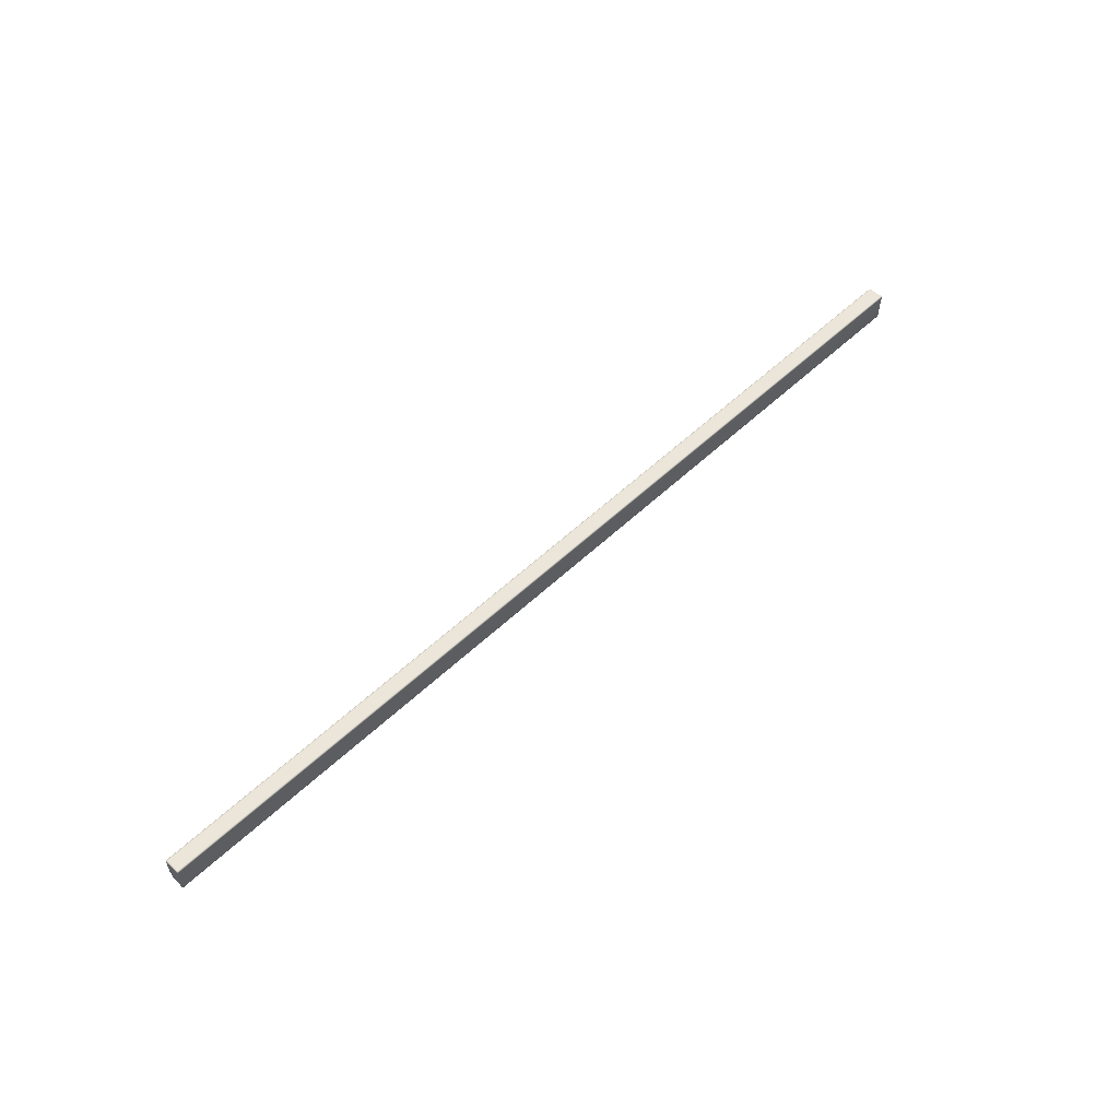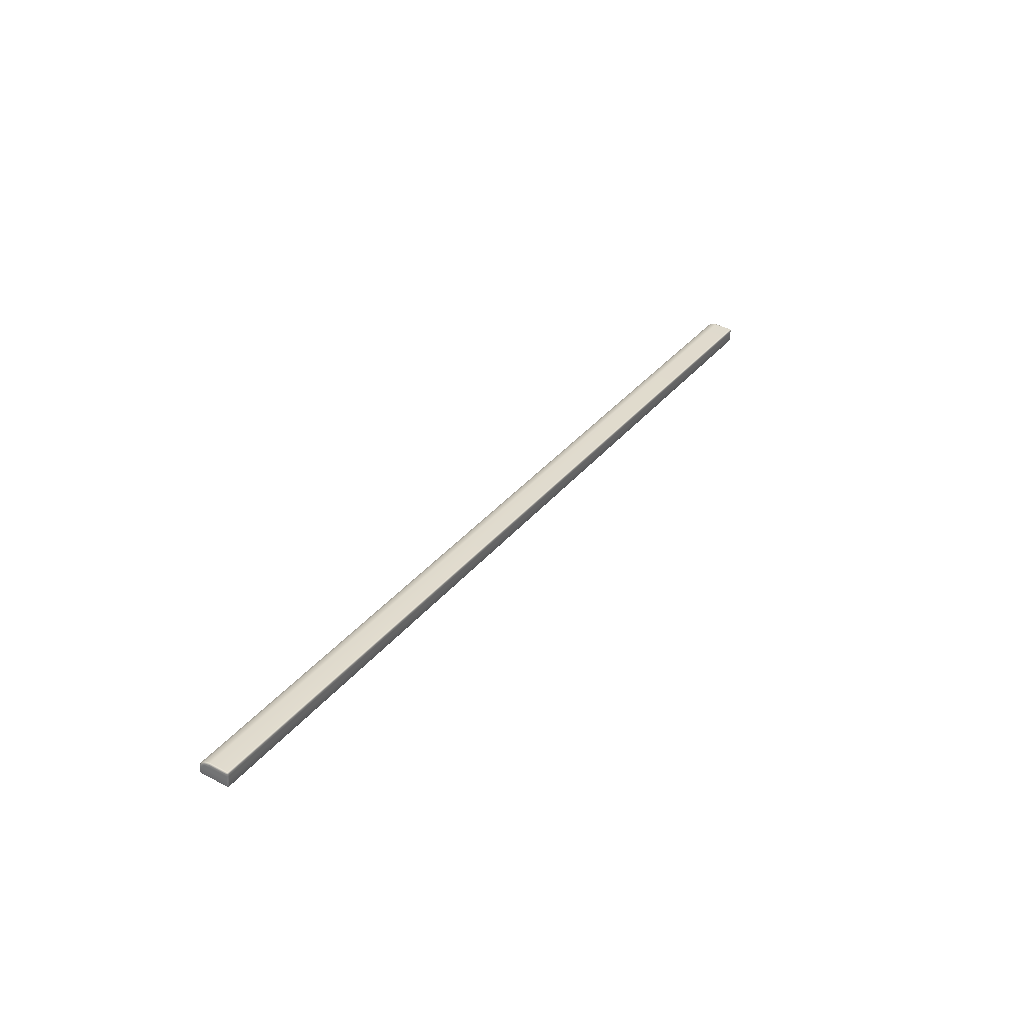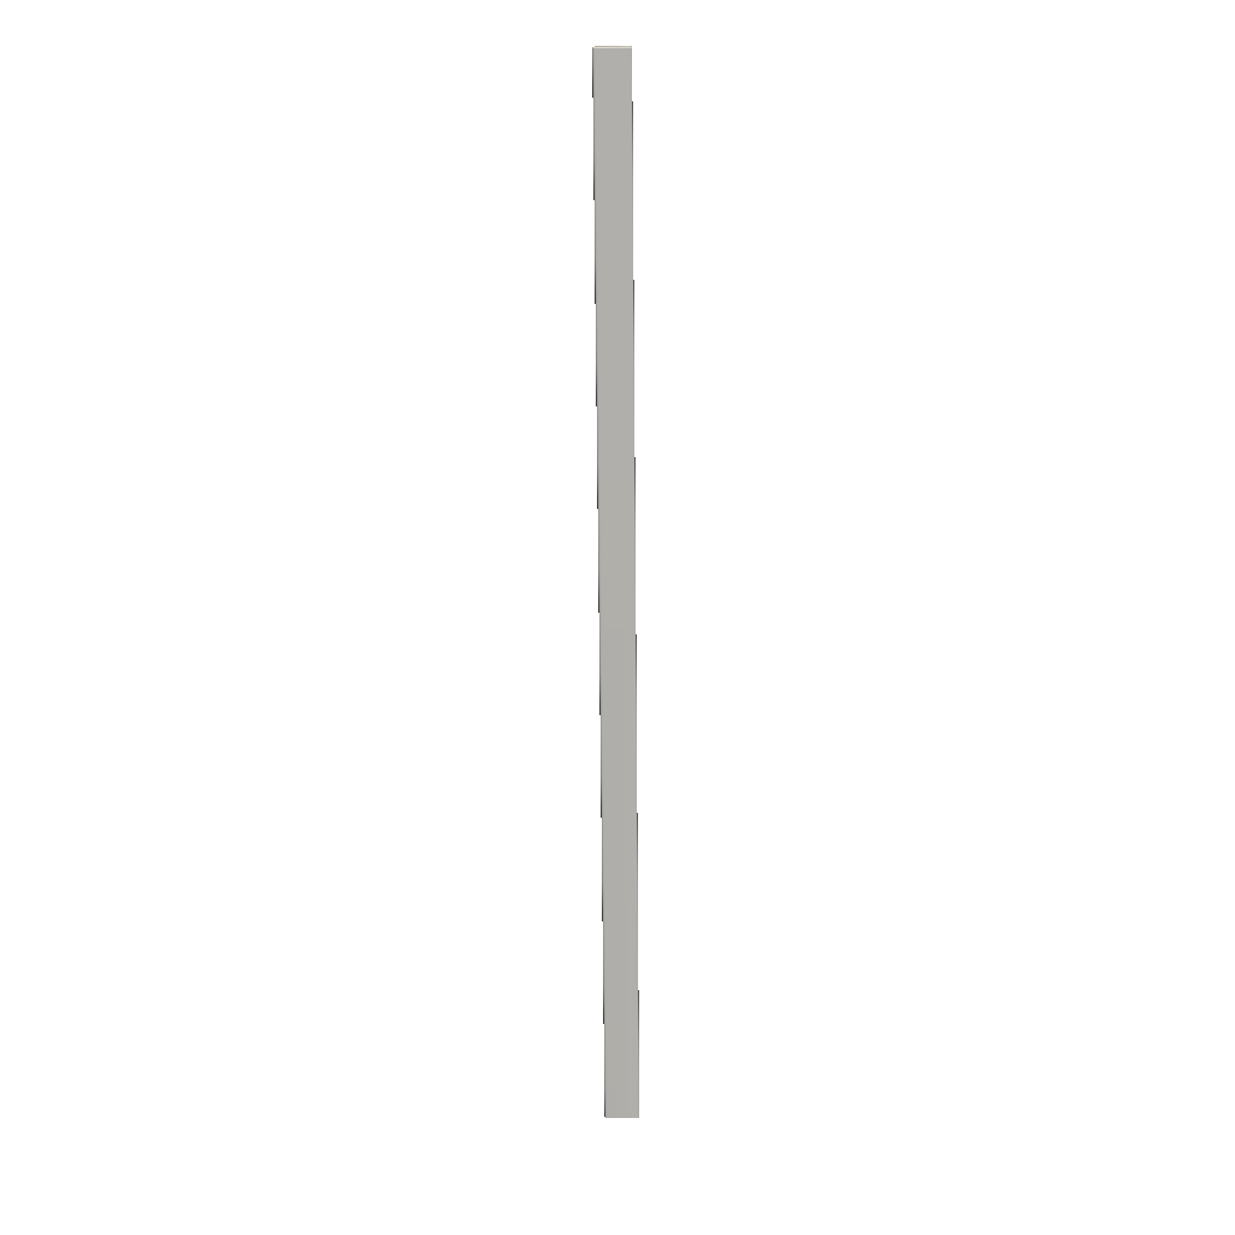
<metadata>
{"format":"obj","ext":"obj","renderer":"f3d","projection":"perspective","resolution":1024,"background":"white","views":[{"elev":55.9,"azim":-51.2,"up":"+Z"},{"elev":41.3,"azim":-57.5,"up":"+Y"},{"elev":-67.6,"azim":-89.5,"up":"+Y"}]}
</metadata>
<code>
g ENV_S04_SLC2_RoundBorder_Ramp_03_MO
v 14.52 -2.118 -0.5288
v 14.55 -2.053 -0.6229
v 14.52 -2.118 -0.6238
v 14.55 -2.053 -0.5262
v 14.52 -2.118 -0.2668
v 14.57 -1.63 -0.5074
v 14.57 -1.597 -0.6118
v 14.58 -1.414 -0.4894
v 14.55 -2.053 -0.2668
v 14.55 -2.053 -0.01859
v 14.52 -2.118 -0.01859
v 14.55 -2.053 1.088
v 14.52 -2.118 1.088
v 14.51 -2.107 1.141
v 14.52 -2.054 1.152
v 14.54 -1.618 1.147
v 14.57 -1.635 -0.266
v 14.58 -1.468 -0.4355
v 14.58 -1.395 -0.272
v 14.59 -1.285 -0.2959
v 14.57 -1.633 -0.01859
v 14.57 -1.62 1.093
v 14.56 -1.381 1.152
v 14.58 -1.392 -0.01859
v 14.58 -1.381 1.088
v 14.57 -1.226 1.152
v 14.59 -1.225 -0.009177
v 14.59 -1.225 1.088
v 14.56 -1.174 1.14
v 14.57 -1.161 1.088
v 14.57 -1.161 -0.01602
v 14.51 -1.137 1.088
v 14.57 -1.226 -0.3216
v 14.58 -1.414 -0.4894
v 14.51 -1.137 -0.01859
v -41.32 5.294 1.075
v 14.5 -1.164 1.152
v 14.56 -1.368 -0.5356
v 14.57 -1.597 -0.6118
v 14.5 -1.203 -0.3319
v 14.5 -1.228 1.179
v 14.57 -1.226 1.152
v 14.56 -1.381 1.152
v -41.32 5.294 -0.03143
v -41.32 5.268 1.14
v 14.49 -1.383 1.179
v 14.54 -1.618 1.147
v -41.33 5.204 1.166
v 14.48 -1.622 1.179
v 14.52 -2.054 1.152
v -41.37 5.258 1.128
v -41.34 5.05 1.166
v 14.46 -2.057 1.179
v 14.51 -2.107 1.141
v 14.46 -2.121 1.152
v -41.39 5.205 1.14
v -41.41 5.05 1.14
v -41.36 4.812 1.166
v -41.43 4.814 1.134
v -41.41 4.379 1.166
v -41.42 4.315 1.14
v -41.48 4.38 1.14
v -41.47 4.328 1.128
v -41.39 5.205 1.14
v -41.42 5.206 1.075
v -41.41 5.05 1.14
v -41.38 5.27 1.075
v -41.43 5.05 1.075
v -41.43 4.814 1.134
v -41.38 5.27 -0.02886
v -41.42 5.206 -0.02202
v -41.46 4.813 1.08
v -41.48 4.38 1.14
v -41.5 4.381 1.075
v -41.47 4.328 1.128
v -41.48 4.317 1.075
v -41.48 4.317 -0.03143
v -41.46 4.8 -0.03143
v -41.5 4.381 -0.03143
v -41.48 4.317 -0.2797
v -41.43 5.039 -0.03143
v -41.42 5.146 -0.3088
v -41.46 4.798 -0.2797
v -41.5 4.381 -0.2797
v -41.5 4.381 -0.539
v -41.48 4.317 -0.5424
v -41.46 4.802 -0.5211
v -41.5 4.381 -0.6358
v -41.48 4.317 -0.6366
v -41.46 4.835 -0.6246
v -41.44 5.018 -0.5022
v -41.44 5.037 -0.2857
v -41.44 4.964 -0.4483
v -41.41 5.063 -0.5484
v -41.44 5.018 -0.5022
v -41.46 4.835 -0.6246
v -41.39 5.205 -0.3344
v -41.32 5.229 -0.3447
v -41.34 5.081 -0.5681
v 14.49 -1.351 -0.5544
v 14.55 -1.578 -0.676
v 14.48 -1.571 -0.7017
v 14.52 -2.053 -0.6871
v 14.55 -2.053 -0.6229
v -41.36 4.862 -0.7154
v 14.46 -2.055 -0.7136
v 14.51 -2.106 -0.676
v 14.52 -2.118 -0.6238
v -41.43 4.854 -0.6888
v -41.41 4.38 -0.7265
v -41.48 4.381 -0.6999
v -41.5 4.381 -0.6358
v -41.47 4.328 -0.6897
v -41.48 4.317 -0.6366
v 14.45 -2.12 -0.688
v 14.45 -2.147 -0.6238
v -41.42 4.316 -0.7008
v -41.42 4.289 -0.6366
v -41.42 4.289 -0.5433
v -41.48 4.317 -0.5424
v 14.45 -2.147 -0.5305
v 14.52 -2.118 -0.5288
v 14.45 -2.147 -0.2668
v 14.52 -2.118 -0.2668
v 14.52 -2.118 -0.01859
v -41.42 4.289 -0.2797
v -41.48 4.317 -0.2797
v -41.48 4.317 -0.03143
v 14.45 -2.147 -0.01859
v 14.52 -2.118 1.088
v -41.42 4.289 -0.03143
v -41.48 4.317 1.075
v -41.42 4.289 1.075
v -41.47 4.328 1.128
v -41.42 4.315 1.14
v 14.45 -2.147 1.088
v 14.51 -2.107 1.141
v 14.46 -2.121 1.152
g ENV_S04_SLC2_RoundBorder_Ramp_03_MO_0
f 3 2 1
f 2 4 1
f 1 4 5
f 4 2 6
f 2 7 6
f 6 7 8
f 4 9 5
f 4 6 9
f 9 10 5
f 10 11 5
f 10 12 11
f 12 13 11
f 14 13 12
f 15 14 12
f 16 15 12
f 6 17 9
f 17 10 9
f 18 6 8
f 17 6 18
f 19 18 8
f 19 17 18
f 20 19 8
f 10 21 12
f 21 10 17
f 22 16 12
f 21 22 12
f 23 16 22
f 24 17 19
f 24 21 17
f 24 19 20
f 22 21 25
f 25 23 22
f 21 24 25
f 26 23 25
f 25 24 27
f 27 24 20
f 28 26 25
f 28 25 27
f 29 26 28
f 30 28 27
f 30 29 28
f 31 27 20
f 31 30 27
f 29 30 32
f 32 30 31
f 33 31 20
f 33 20 34
f 35 32 31
f 35 31 33
f 32 35 36
f 37 29 32
f 32 36 37
f 38 33 34
f 38 34 39
f 40 35 33
f 40 33 38
f 29 37 41
f 42 29 41
f 42 41 43
f 35 44 36
f 35 40 44
f 37 45 41
f 36 45 37
f 41 46 43
f 47 43 46
f 45 48 41
f 48 46 41
f 49 47 46
f 47 49 50
f 45 36 51
f 48 45 51
f 46 48 52
f 49 46 52
f 49 53 50
f 54 50 53
f 55 54 53
f 56 48 51
f 52 48 56
f 57 52 56
f 52 58 49
f 52 57 58
f 58 53 49
f 57 59 58
f 53 60 55
f 58 60 53
f 60 58 59
f 60 61 55
f 62 60 59
f 61 60 63
f 60 62 63
f 65 64 51
f 66 64 65
f 67 65 51
f 36 67 51
f 68 66 65
f 69 66 68
f 70 67 36
f 44 70 36
f 71 65 67
f 68 65 71
f 70 71 67
f 72 69 68
f 73 69 72
f 74 73 72
f 73 74 75
f 74 76 75
f 77 76 74
f 72 68 78
f 74 72 78
f 79 77 74
f 79 74 78
f 80 77 79
f 81 68 71
f 68 81 78
f 82 71 70
f 71 82 81
f 83 79 78
f 81 83 78
f 84 80 79
f 79 83 84
f 84 85 80
f 85 86 80
f 85 84 87
f 84 83 87
f 85 88 86
f 85 87 88
f 88 89 86
f 87 90 88
f 90 87 91
f 83 81 92
f 82 92 81
f 82 91 92
f 87 83 93
f 83 92 93
f 87 93 91
f 91 93 92
f 95 82 94
f 96 95 94
f 82 97 94
f 97 82 70
f 97 70 44
f 98 97 44
f 40 98 44
f 97 98 99
f 94 97 99
f 40 100 98
f 100 99 98
f 100 40 38
f 100 38 101
f 101 38 39
f 100 102 99
f 102 100 101
f 103 101 39
f 101 103 102
f 104 103 39
f 94 99 105
f 102 105 99
f 103 106 102
f 102 106 105
f 107 103 104
f 103 107 106
f 108 107 104
f 109 94 105
f 109 96 94
f 106 110 105
f 105 110 109
f 109 111 96
f 110 111 109
f 111 112 96
f 112 111 113
f 111 110 113
f 114 112 113
f 107 115 106
f 106 115 110
f 107 108 116
f 115 107 116
f 115 117 110
f 110 117 113
f 115 116 117
f 117 118 113
f 118 114 113
f 116 118 117
f 114 118 119
f 119 118 116
f 120 114 119
f 116 108 121
f 121 119 116
f 108 122 121
f 121 122 123
f 123 119 121
f 122 124 123
f 124 125 123
f 120 119 126
f 119 123 126
f 127 120 126
f 127 126 128
f 125 129 123
f 123 129 126
f 125 130 129
f 126 131 128
f 126 129 131
f 128 131 132
f 131 133 132
f 129 133 131
f 132 133 134
f 133 135 134
f 130 136 129
f 133 129 136
f 135 133 136
f 130 137 136
f 138 135 136
f 137 138 136

</code>
